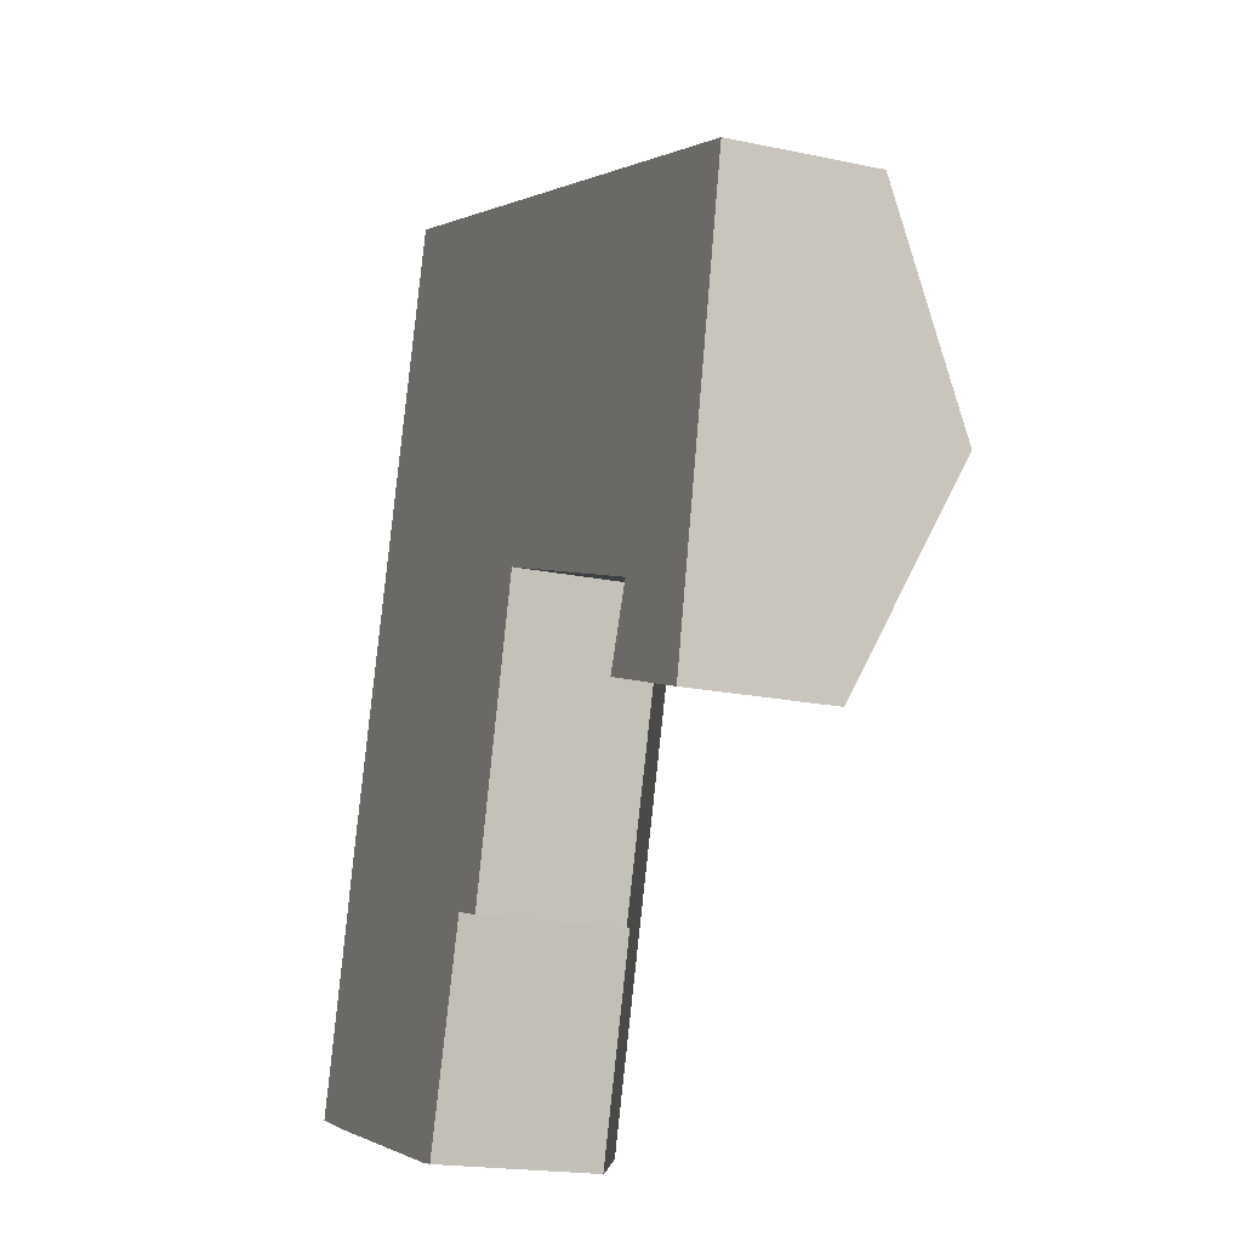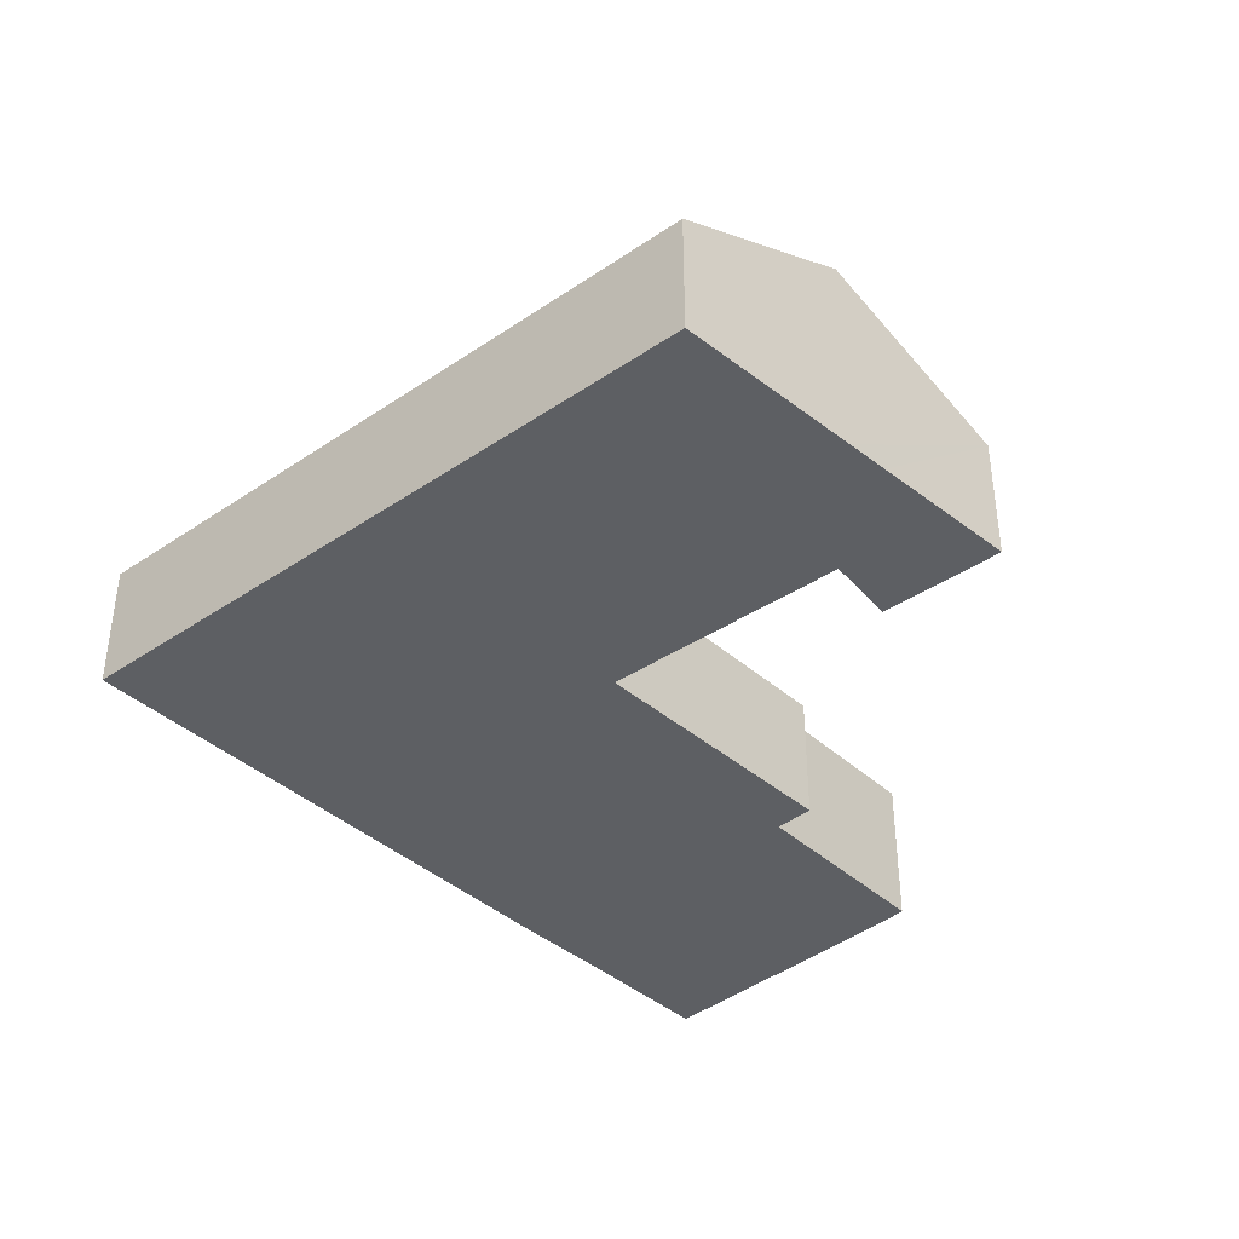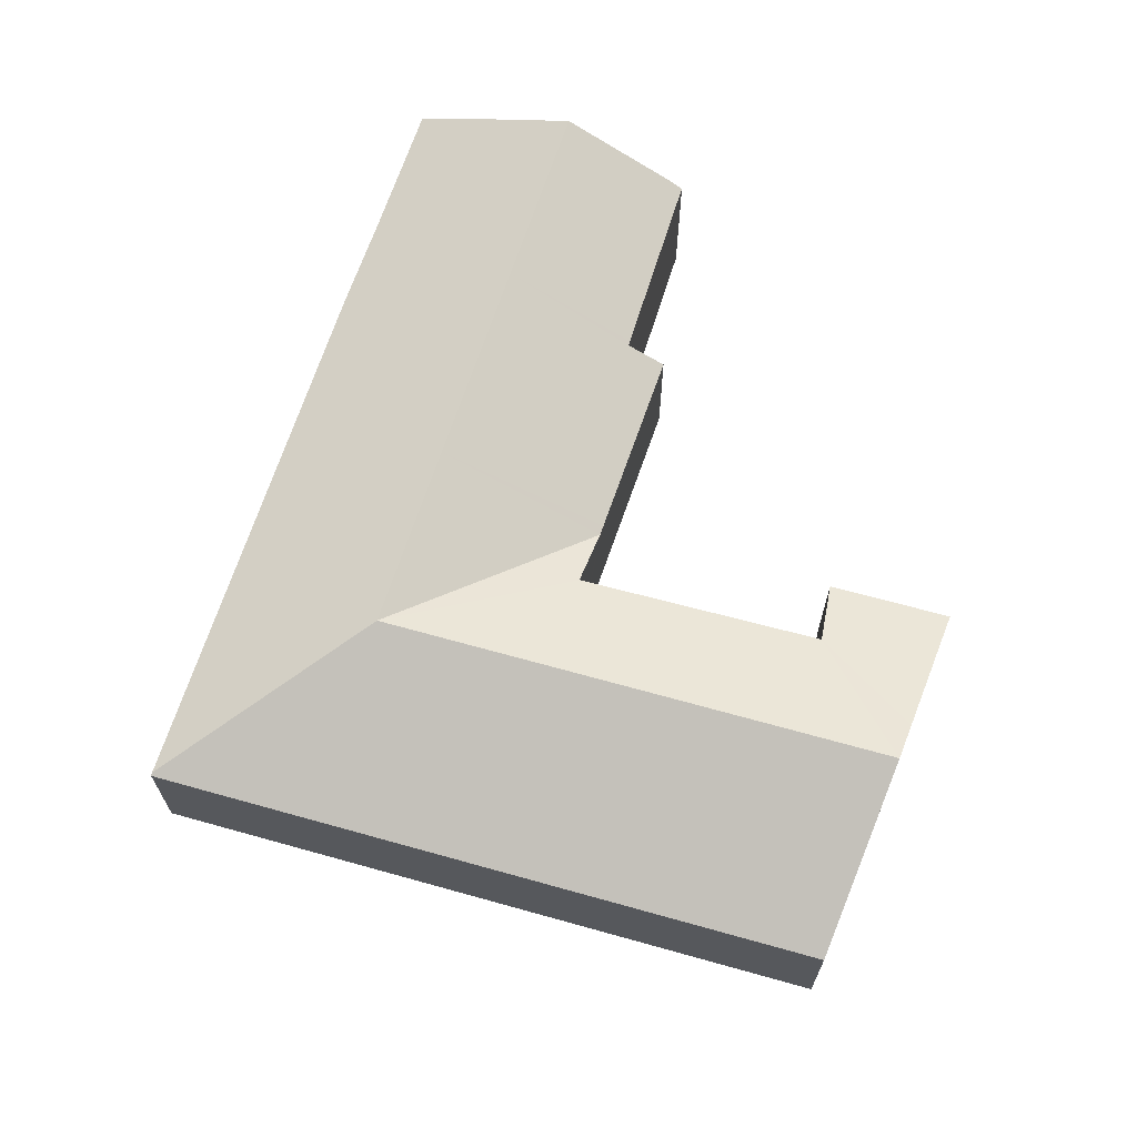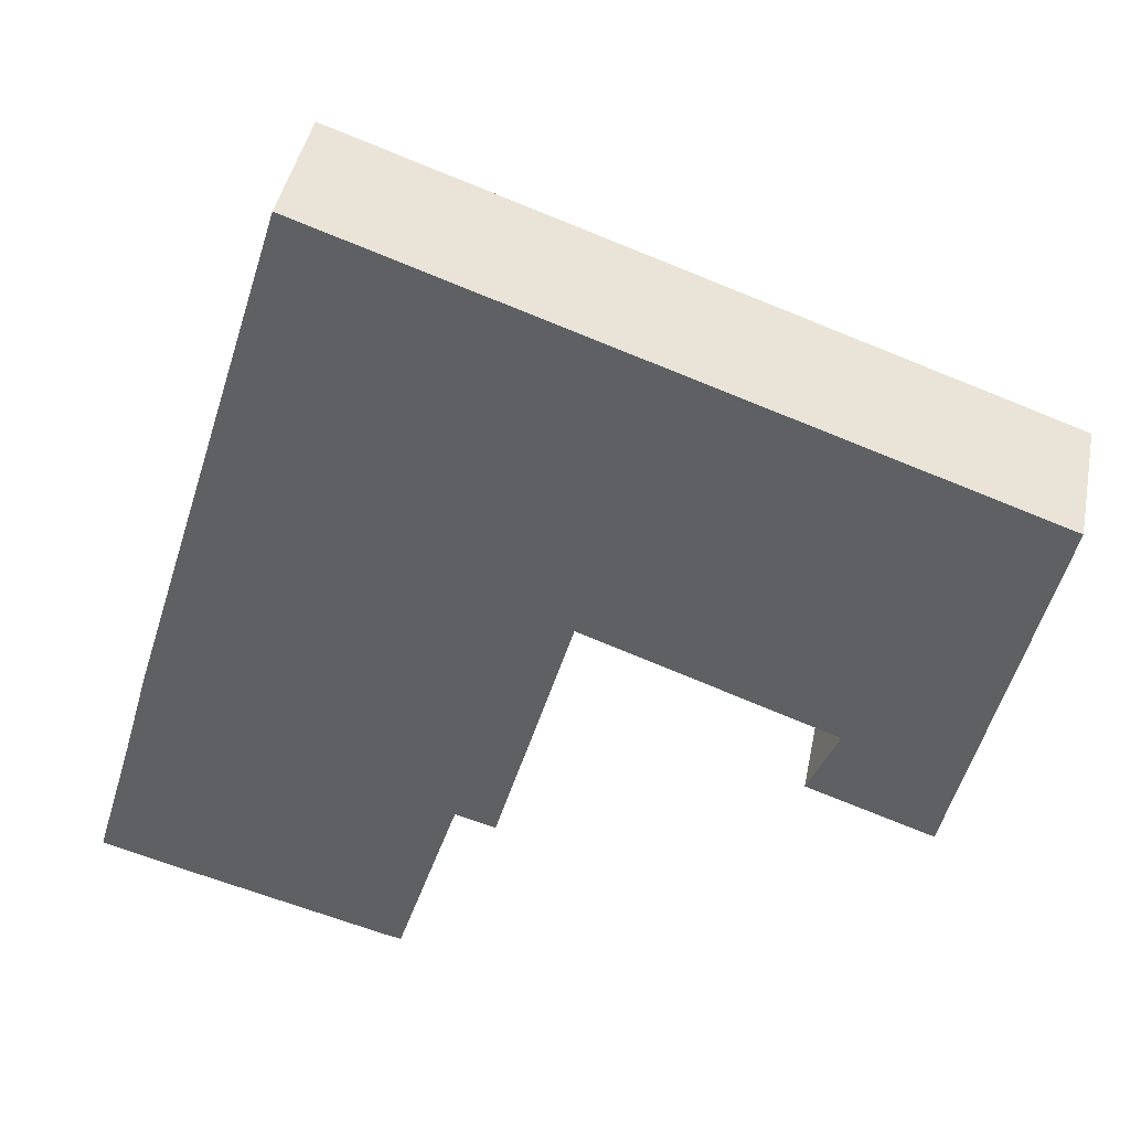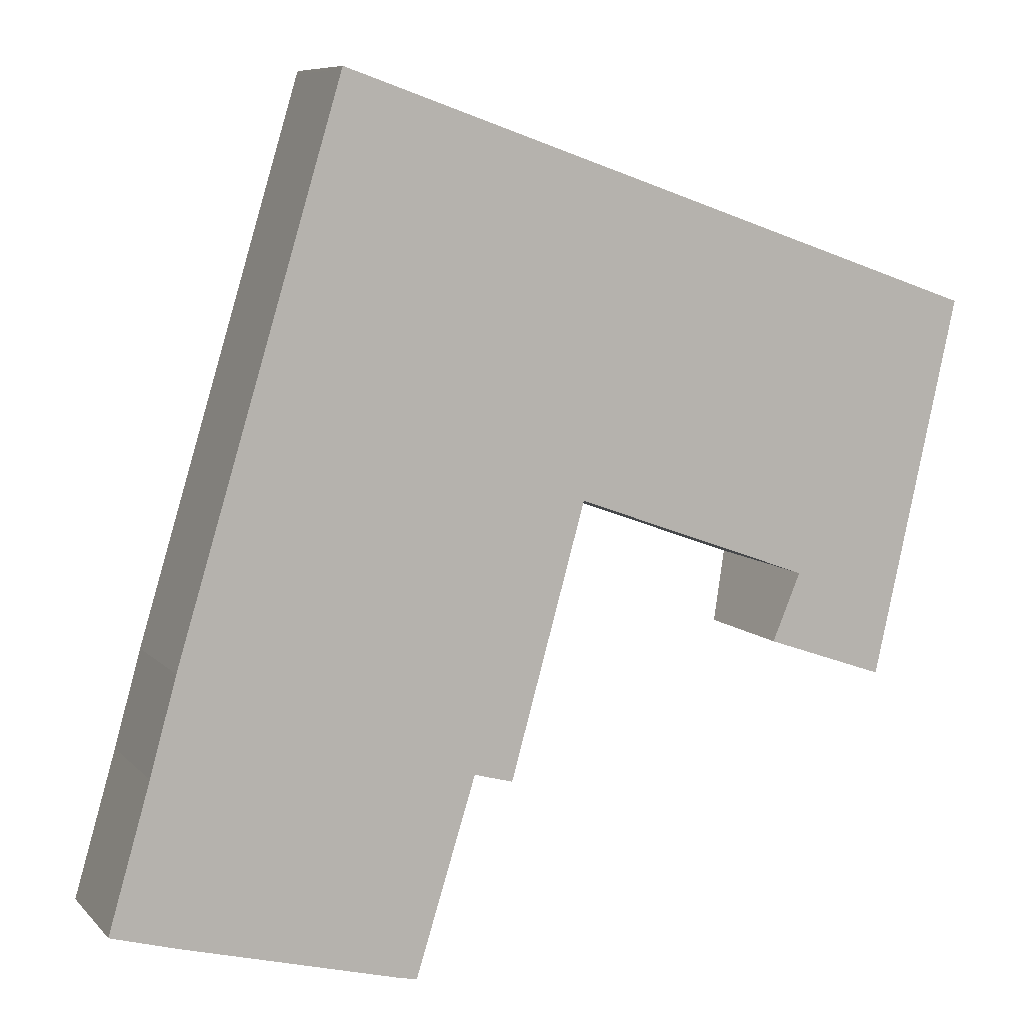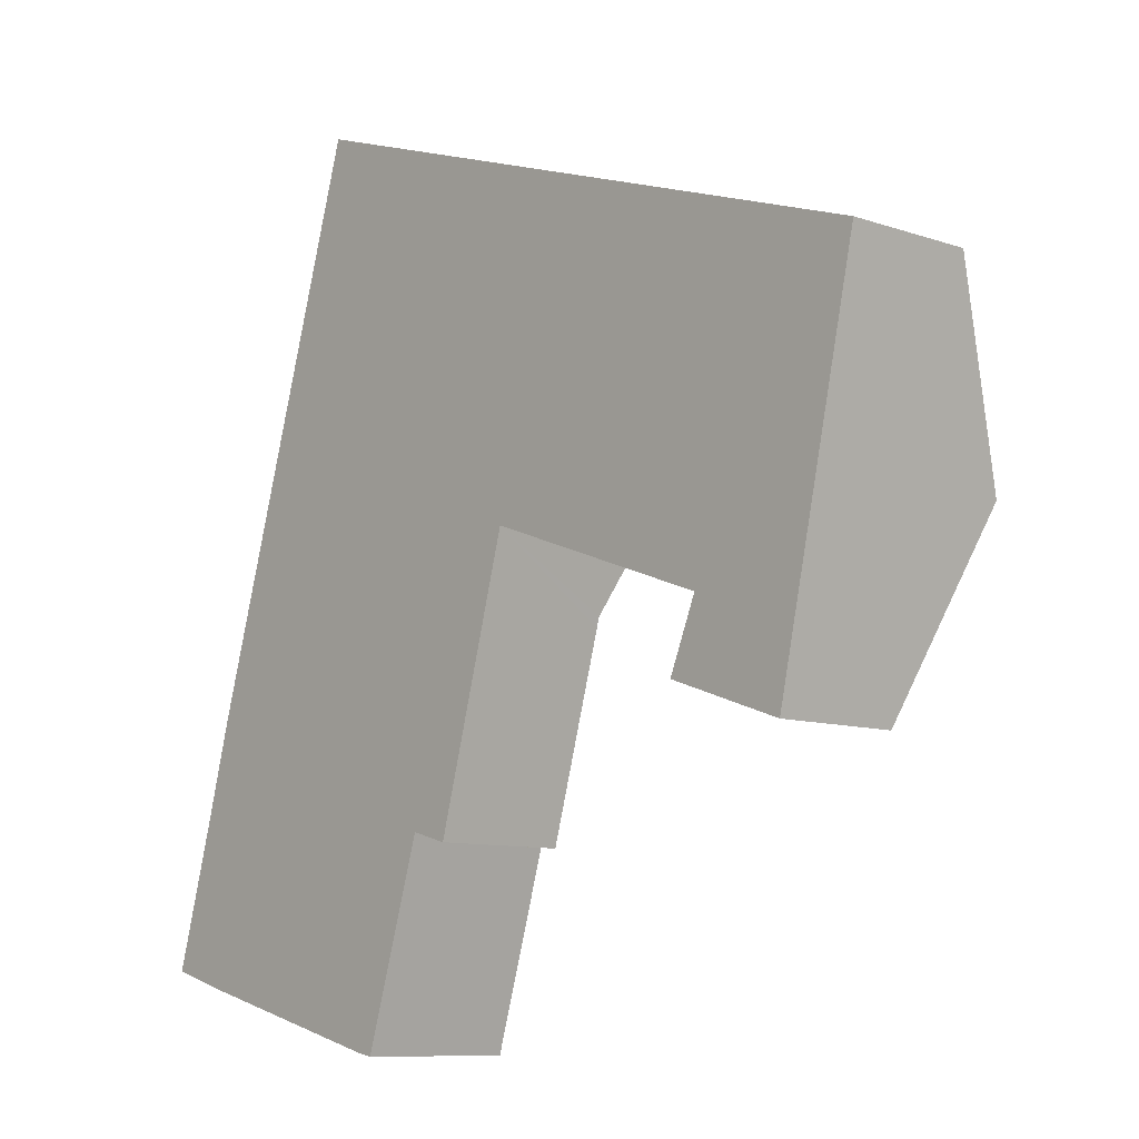
<metadata>
{"format":"obj","ext":"obj","renderer":"f3d","projection":"perspective","resolution":1024,"background":"white","views":[{"elev":-18.5,"azim":67.6,"up":"+Z"},{"elev":-39.9,"azim":59.0,"up":"+Y"},{"elev":67.3,"azim":34.6,"up":"+Y"},{"elev":42.3,"azim":11.1,"up":"+Z"},{"elev":8.0,"azim":-23.1,"up":"+Z"},{"elev":-9.5,"azim":48.1,"up":"+Z"}]}
</metadata>
<code>
v  9.616 5.971 15.14
v  13.2 4.524 10.47
v  12.7 3.694 8.664
v  14.42 5.971 13.5
v  13.49 4.522 10.36
v  19.86 4.474 8.068
v  23.6 5.971 10.35
v  23.33 5.436 9.167
v  22.41 3.565 5.025
v  19.07 3.571 6.187
v  8.07 5.971 9.943
v  12.62 3.692 8.381
v  11.11 3.645 2.95
v  10.03 4.178 3.249
v  6.324 5.971 4.066
v  9.984 4.179 3.109
v  8.339 4.21 -2.193
v  4.736 5.971 -1.279
v  7.848 4.447 -2.093
v  6.103 3.644 20.56
v  6.466 3.647 21.76
v  3.381 3.623 11.55
v  1.901 3.612 6.656
v  1.53 3.624 5.32
v  1.163 3.635 4.001
v  0 3.647 2.233e-16
v  1.715 4.492 -0.489
v  15.94 3.609 18.6
v  6.491 3.609 21.84
v  24.76 3.609 15.58
v  24.58 3.979 14.76
v  0 0 0
v  1.163 -2.45e-16 4.001
v  1.53 -3.258e-16 5.32
v  1.901 -4.076e-16 6.656
v  3.381 -7.073e-16 11.55
v  6.103 -1.259e-15 20.56
v  6.466 -1.332e-15 21.76
v  6.491 -1.337e-15 21.84
v  15.94 -1.139e-15 18.6
v  24.76 -9.538e-16 15.58
v  24.58 -9.037e-16 14.76
v  23.6 -6.338e-16 10.35
v  23.33 -5.613e-16 9.167
v  22.41 -3.077e-16 5.025
v  13.2 -6.41e-16 10.47
v  12.7 -5.305e-16 8.664
v  12.62 -5.132e-16 8.381
v  11.11 -1.806e-16 2.95
v  10.03 -1.989e-16 3.249
v  8.339 1.343e-16 -2.193
v  9.984 -1.904e-16 3.109
v  19.07 -3.788e-16 6.187
v  19.86 -4.94e-16 8.068
v  13.49 -6.346e-16 10.36
v  1.715 2.994e-17 -0.489
v  7.848 1.282e-16 -2.093
v  4.736 7.832e-17 -1.279
g defaultobject
f 1 2 3
f 2 1 4
f 2 4 5
f 5 4 6
f 6 4 7
f 6 7 8
f 6 8 9
f 9 10 6
f 3 11 1
f 11 3 12
f 11 12 13
f 11 13 14
f 11 14 15
f 15 14 16
f 15 16 17
f 15 17 18
f 18 17 19
f 1 20 21
f 20 1 22
f 22 1 11
f 22 11 23
f 23 11 15
f 23 15 24
f 24 15 25
f 25 15 26
f 26 15 18
f 26 18 27
f 28 21 29
f 21 28 1
f 1 28 4
f 4 28 30
f 4 30 7
f 7 30 31
f 32 25 26
f 25 32 33
f 25 33 24
f 24 33 34
f 24 34 23
f 23 34 35
f 23 35 22
f 22 35 36
f 22 36 20
f 20 36 37
f 20 37 21
f 21 37 38
f 21 38 29
f 29 38 39
f 39 28 29
f 28 39 40
f 28 40 30
f 30 40 41
f 41 31 30
f 31 41 7
f 7 41 42
f 7 42 43
f 7 43 8
f 8 43 9
f 9 43 44
f 9 44 45
f 46 3 2
f 3 46 12
f 12 46 13
f 13 46 47
f 13 47 48
f 13 48 49
f 50 16 14
f 16 50 17
f 17 50 51
f 51 50 52
f 9 53 10
f 53 9 45
f 54 5 6
f 5 54 55
f 5 55 2
f 2 55 46
f 13 50 14
f 50 13 49
f 56 26 27
f 26 56 32
f 17 57 19
f 57 17 51
f 57 18 19
f 18 57 27
f 27 57 58
f 27 58 56
f 10 54 6
f 54 10 53
f 45 54 53
f 56 33 32
f 33 56 58
f 33 58 34
f 34 58 35
f 35 58 36
f 36 58 57
f 36 57 37
f 37 57 51
f 37 51 52
f 37 52 39
f 39 52 50
f 39 50 40
f 40 50 46
f 46 50 47
f 47 50 49
f 47 49 48
f 40 46 55
f 40 55 54
f 40 54 41
f 41 54 44
f 44 54 45
f 41 44 43
f 41 43 42

</code>
